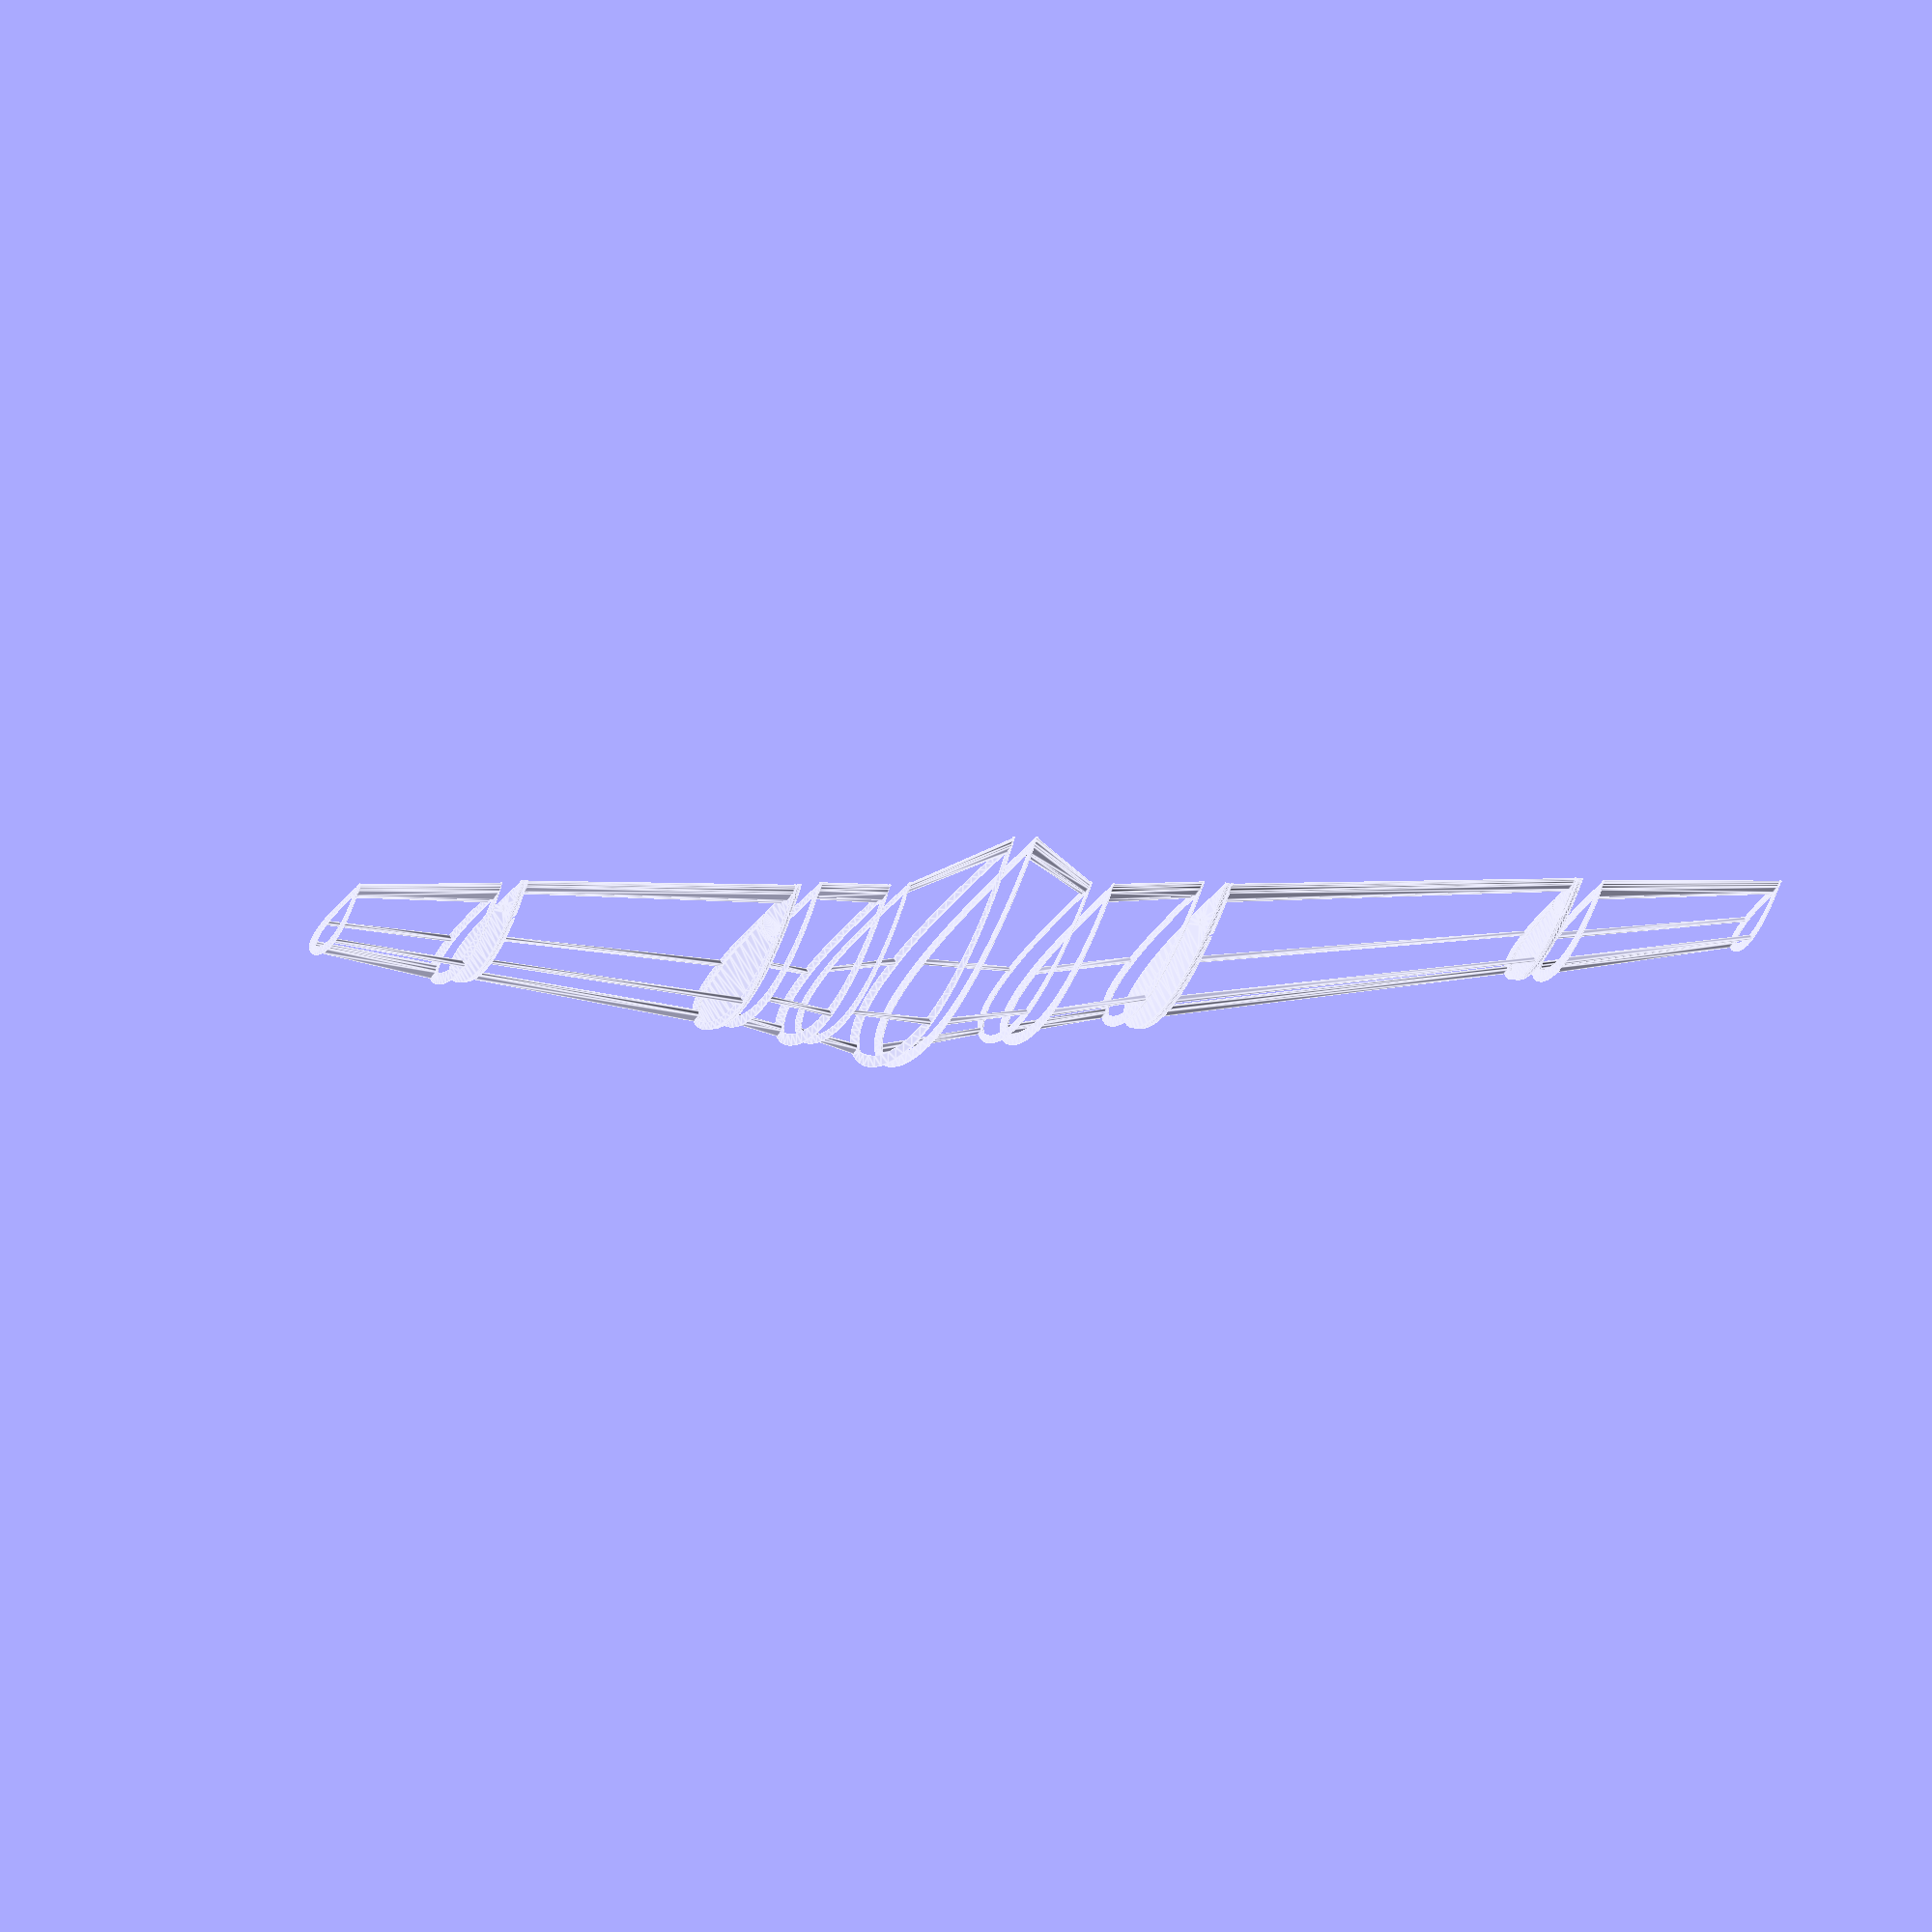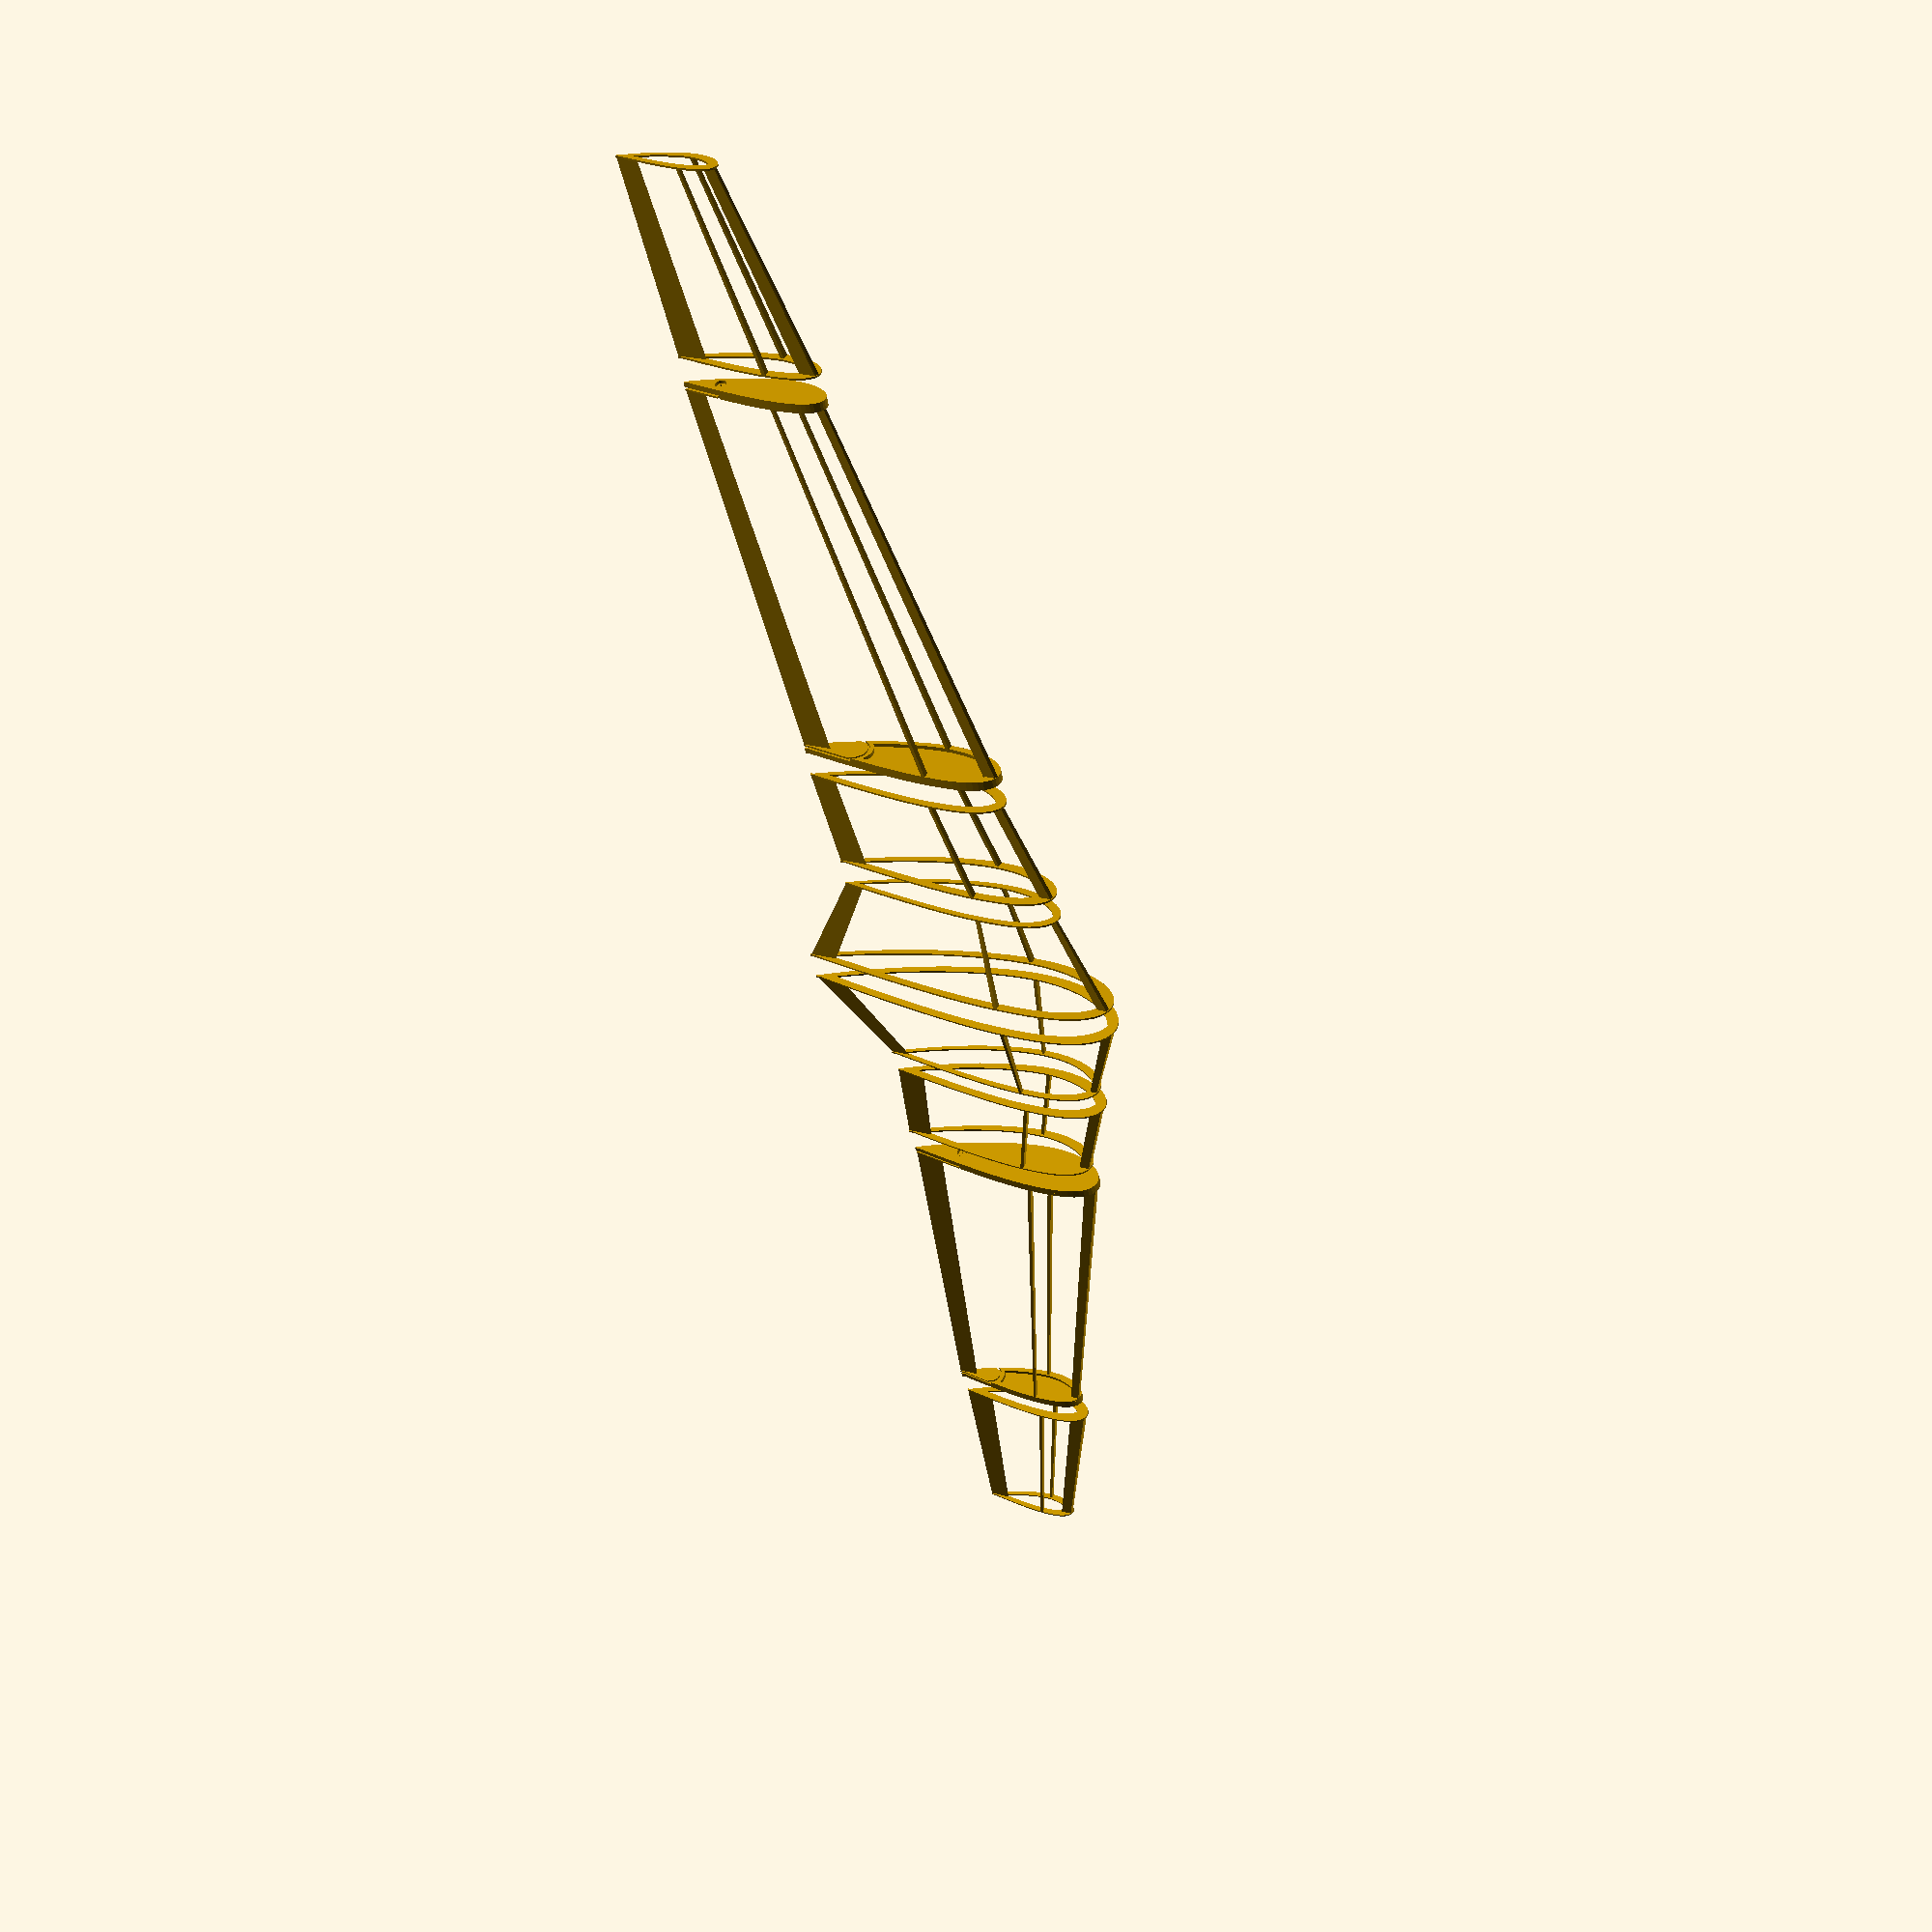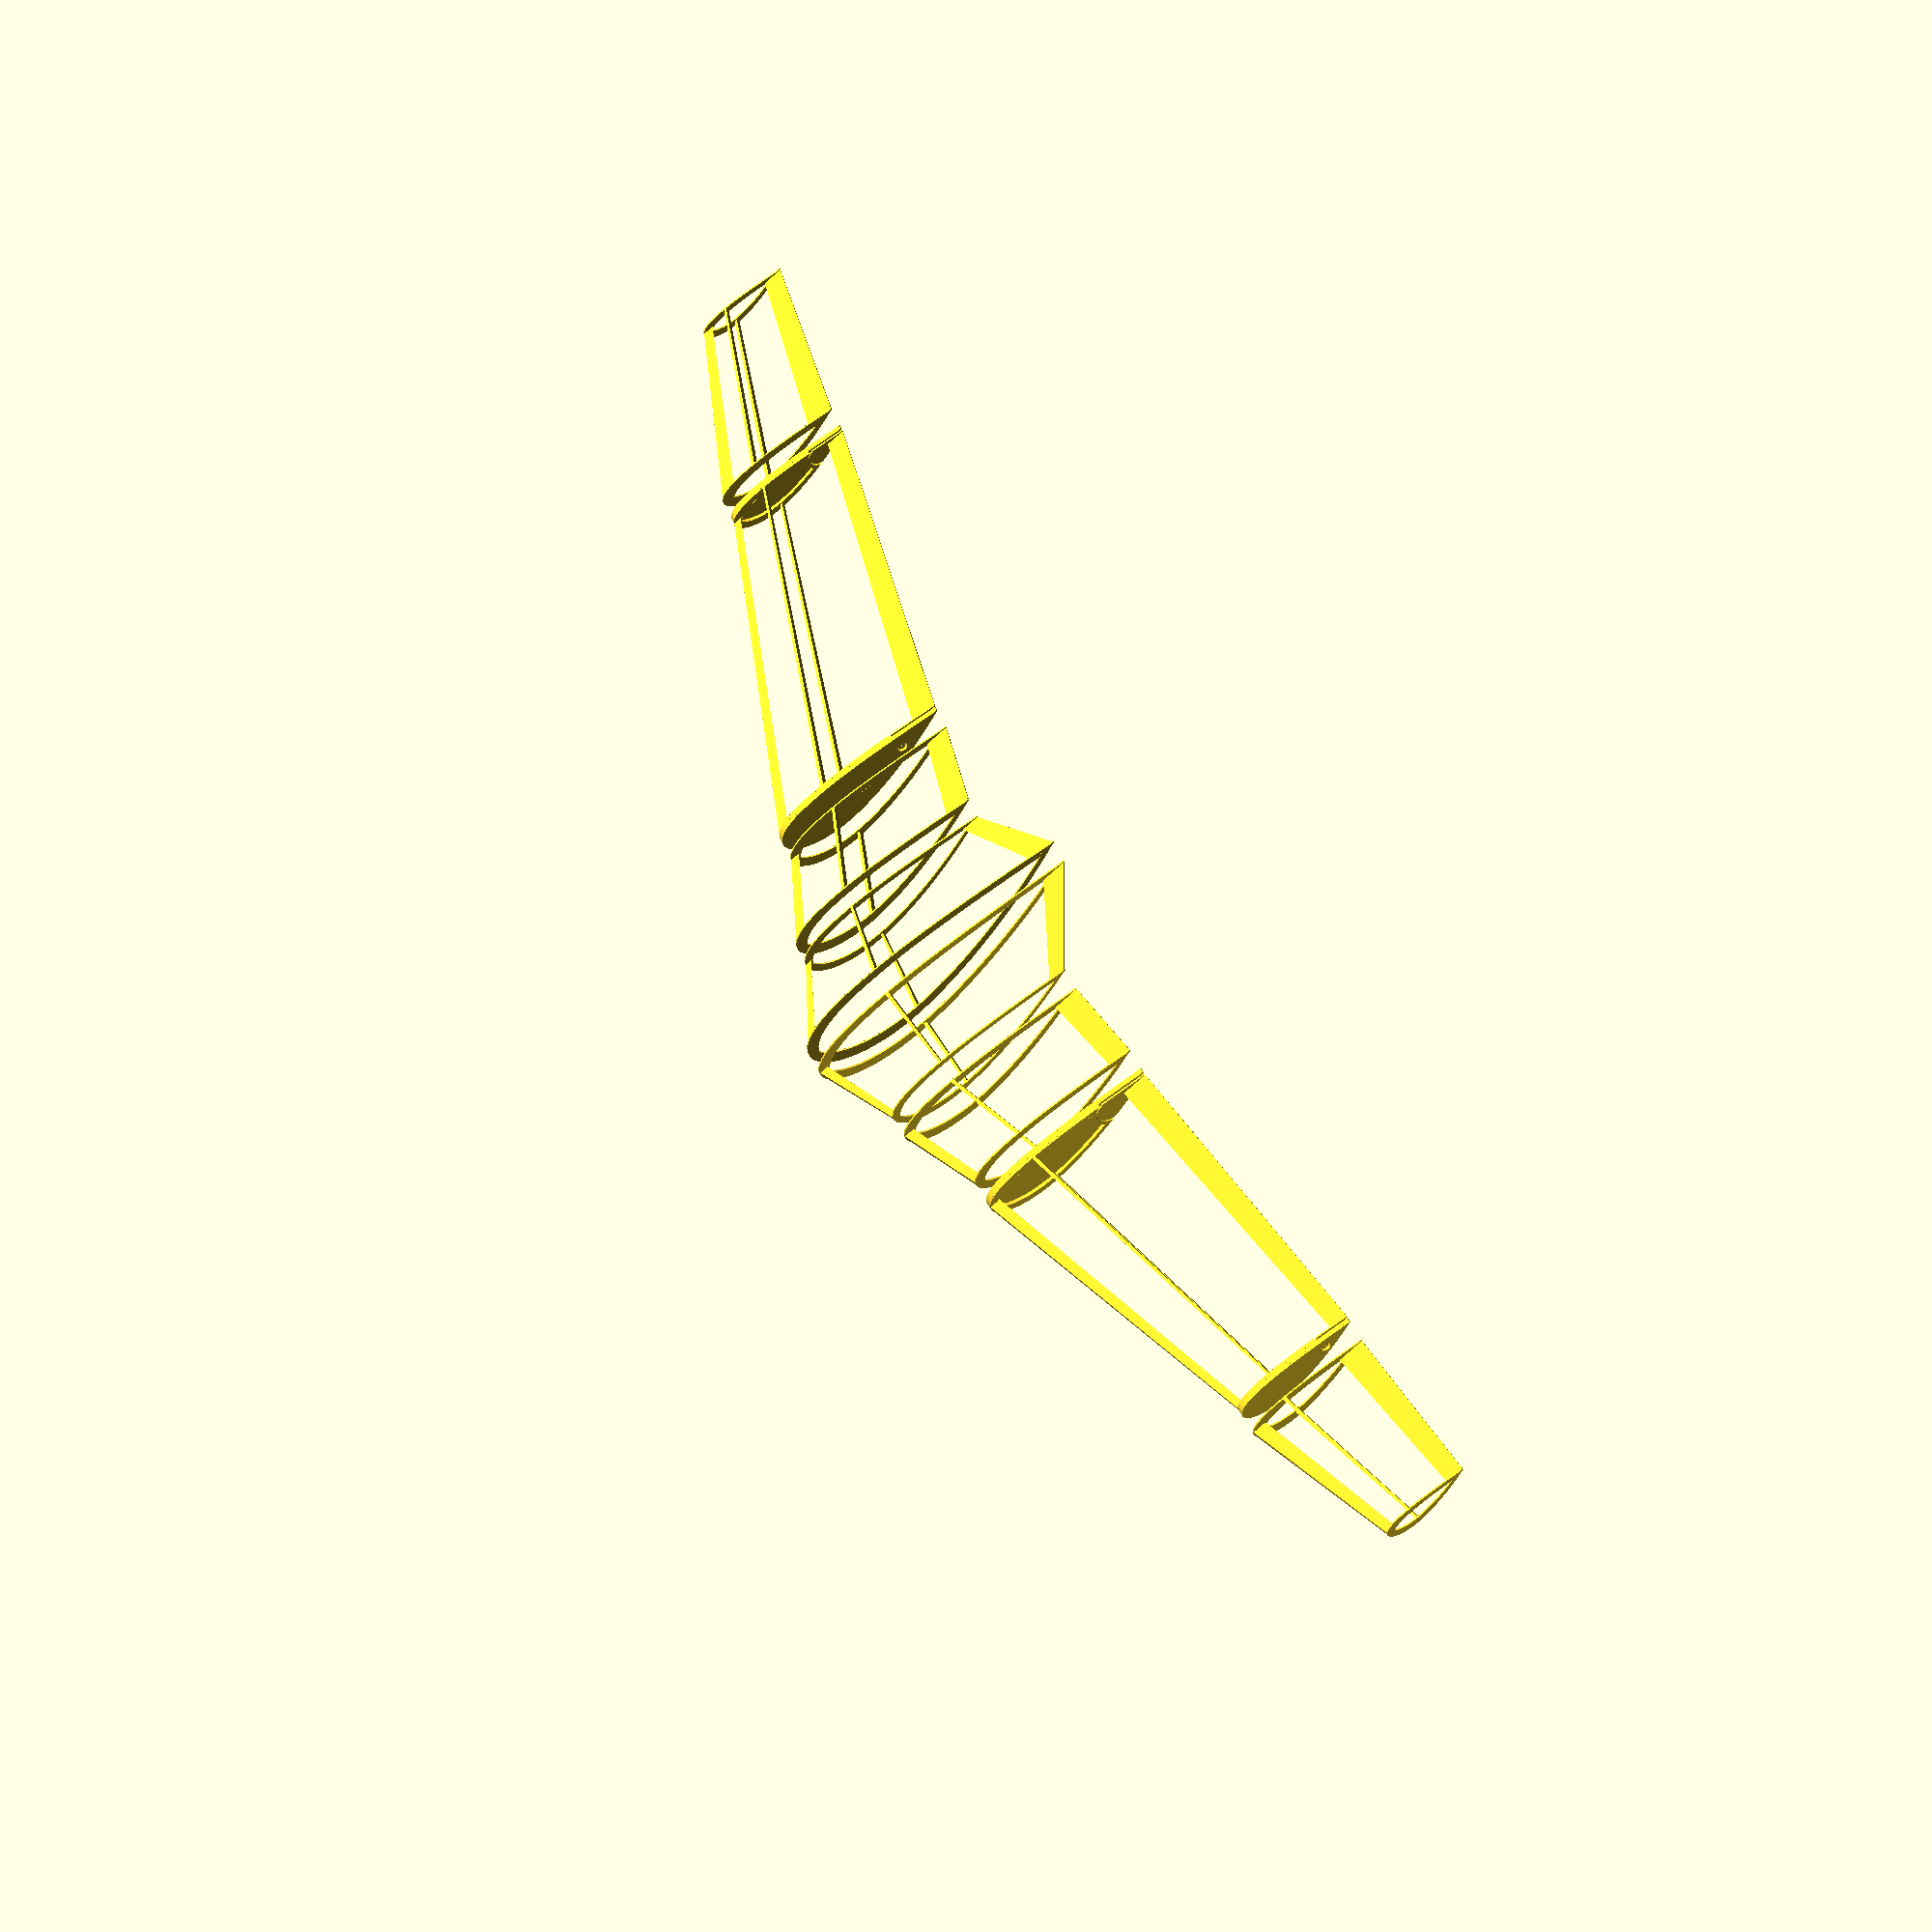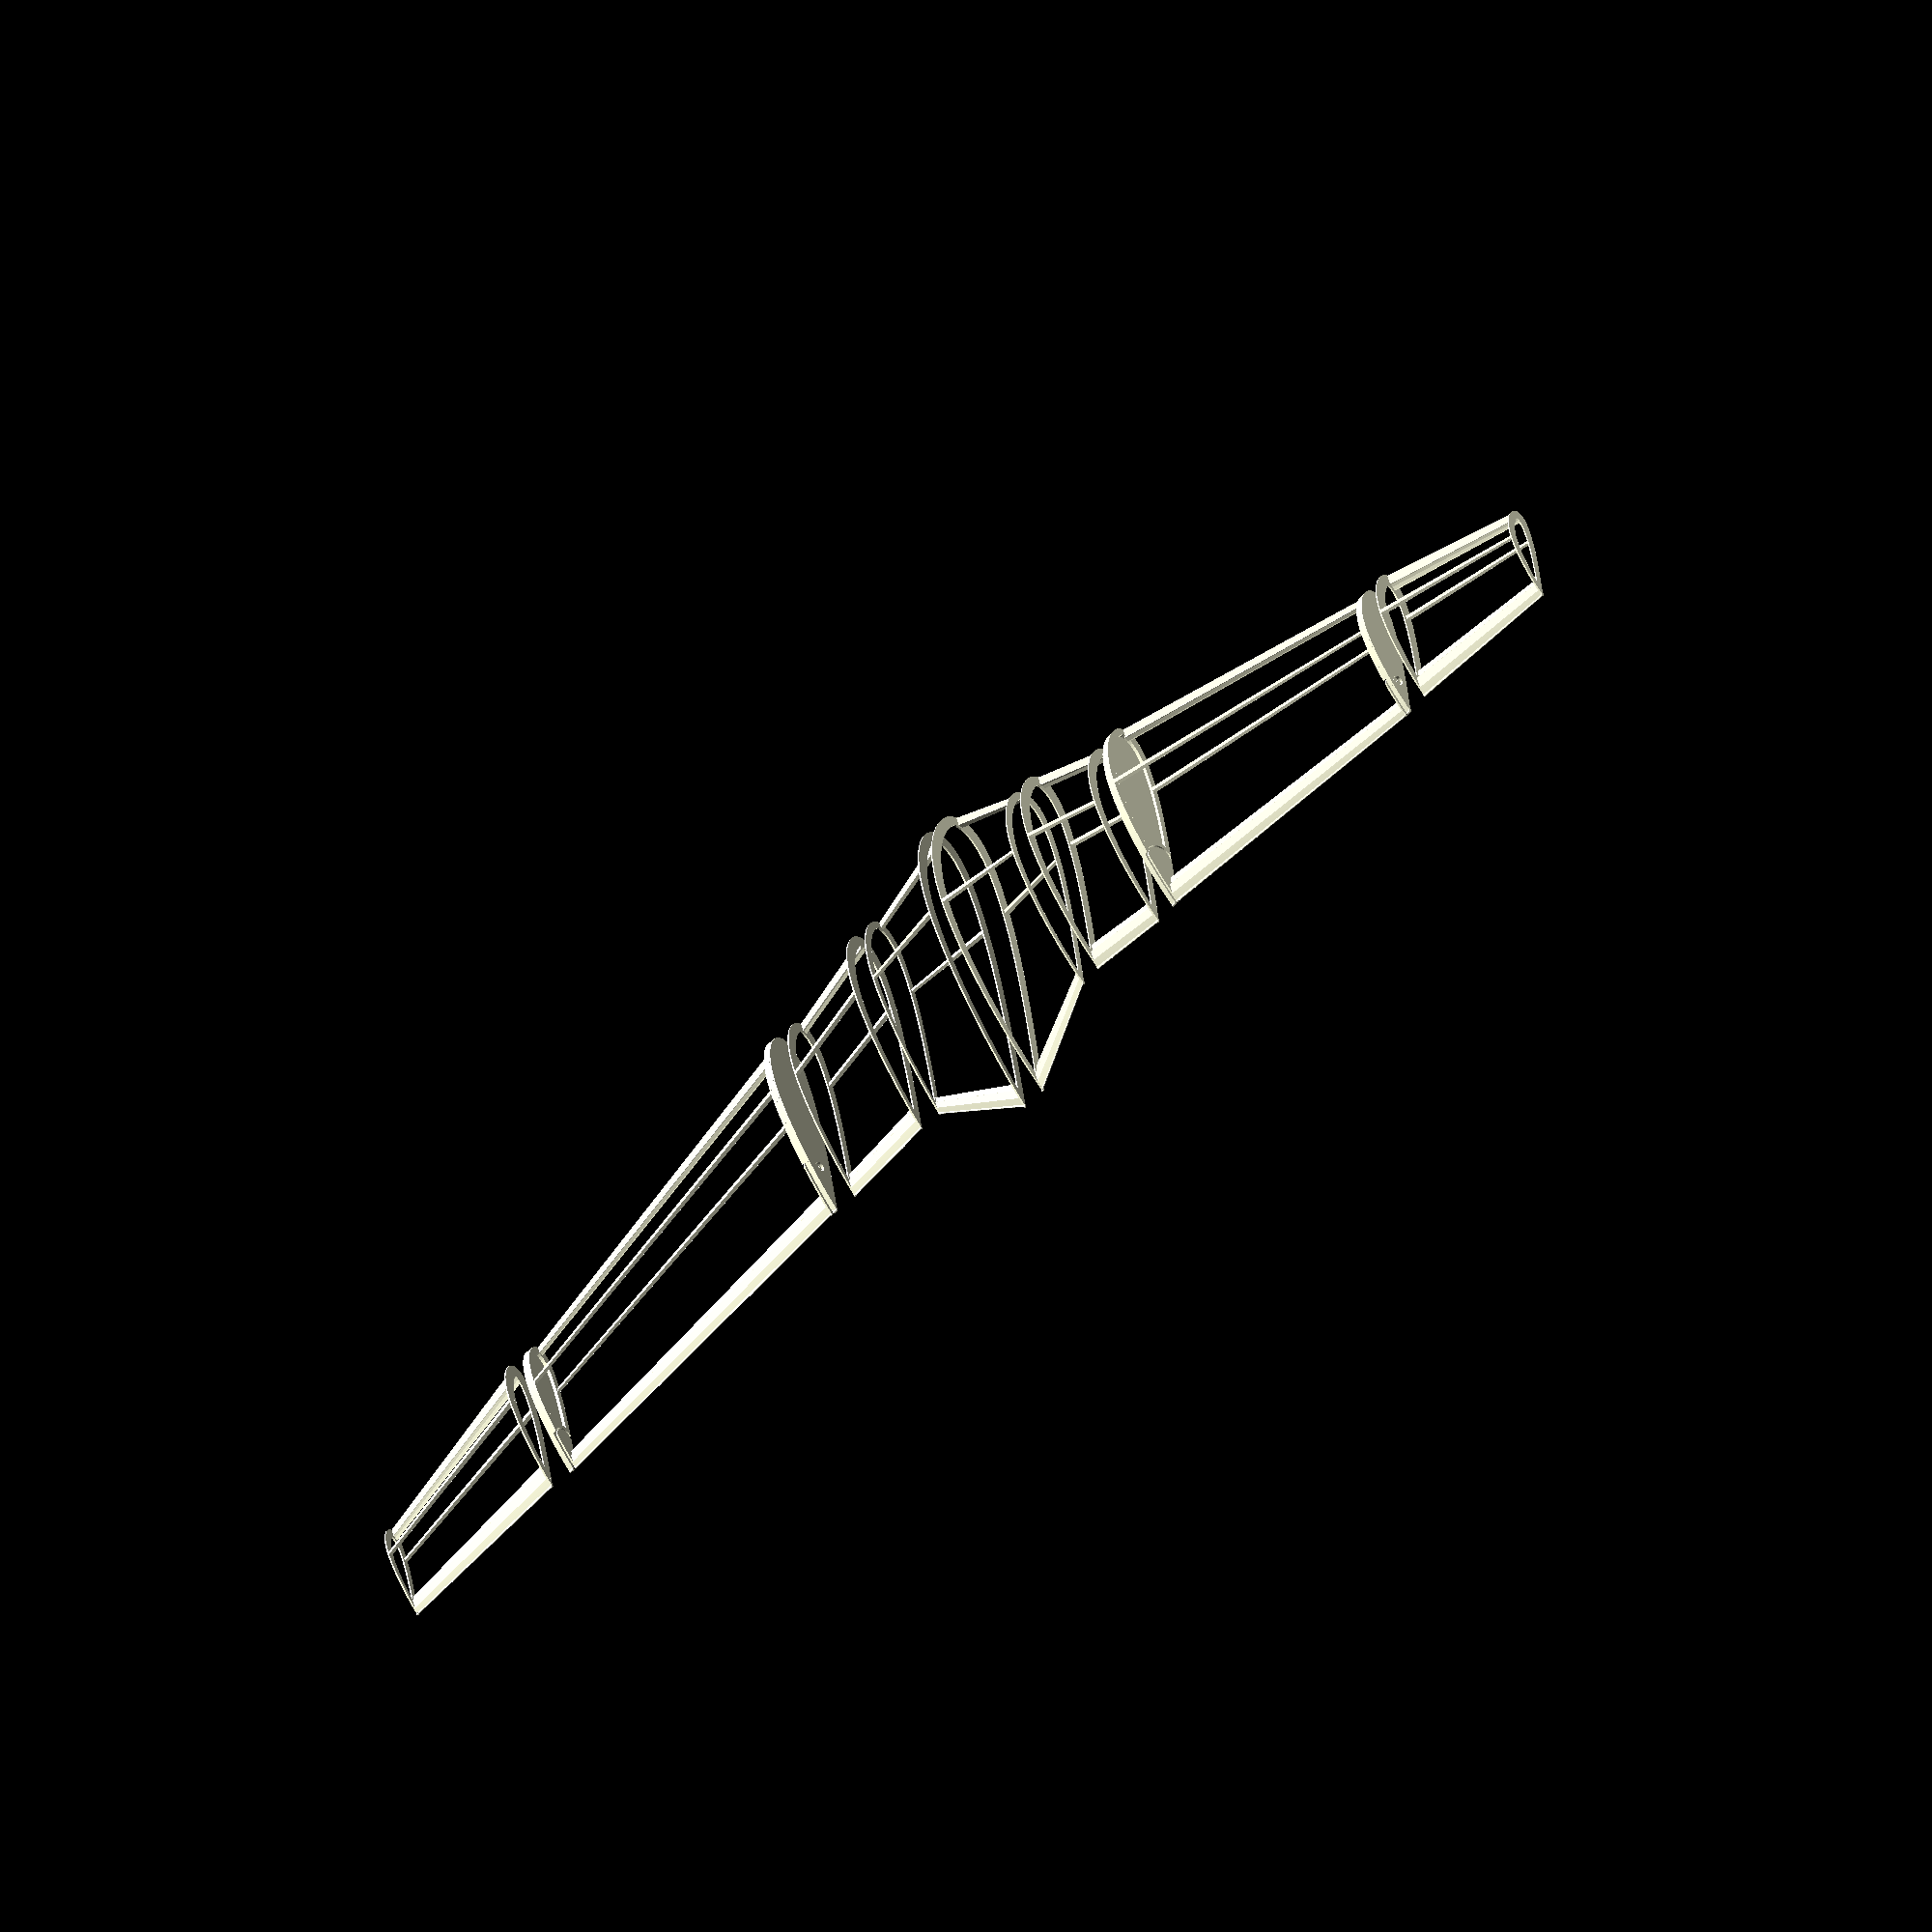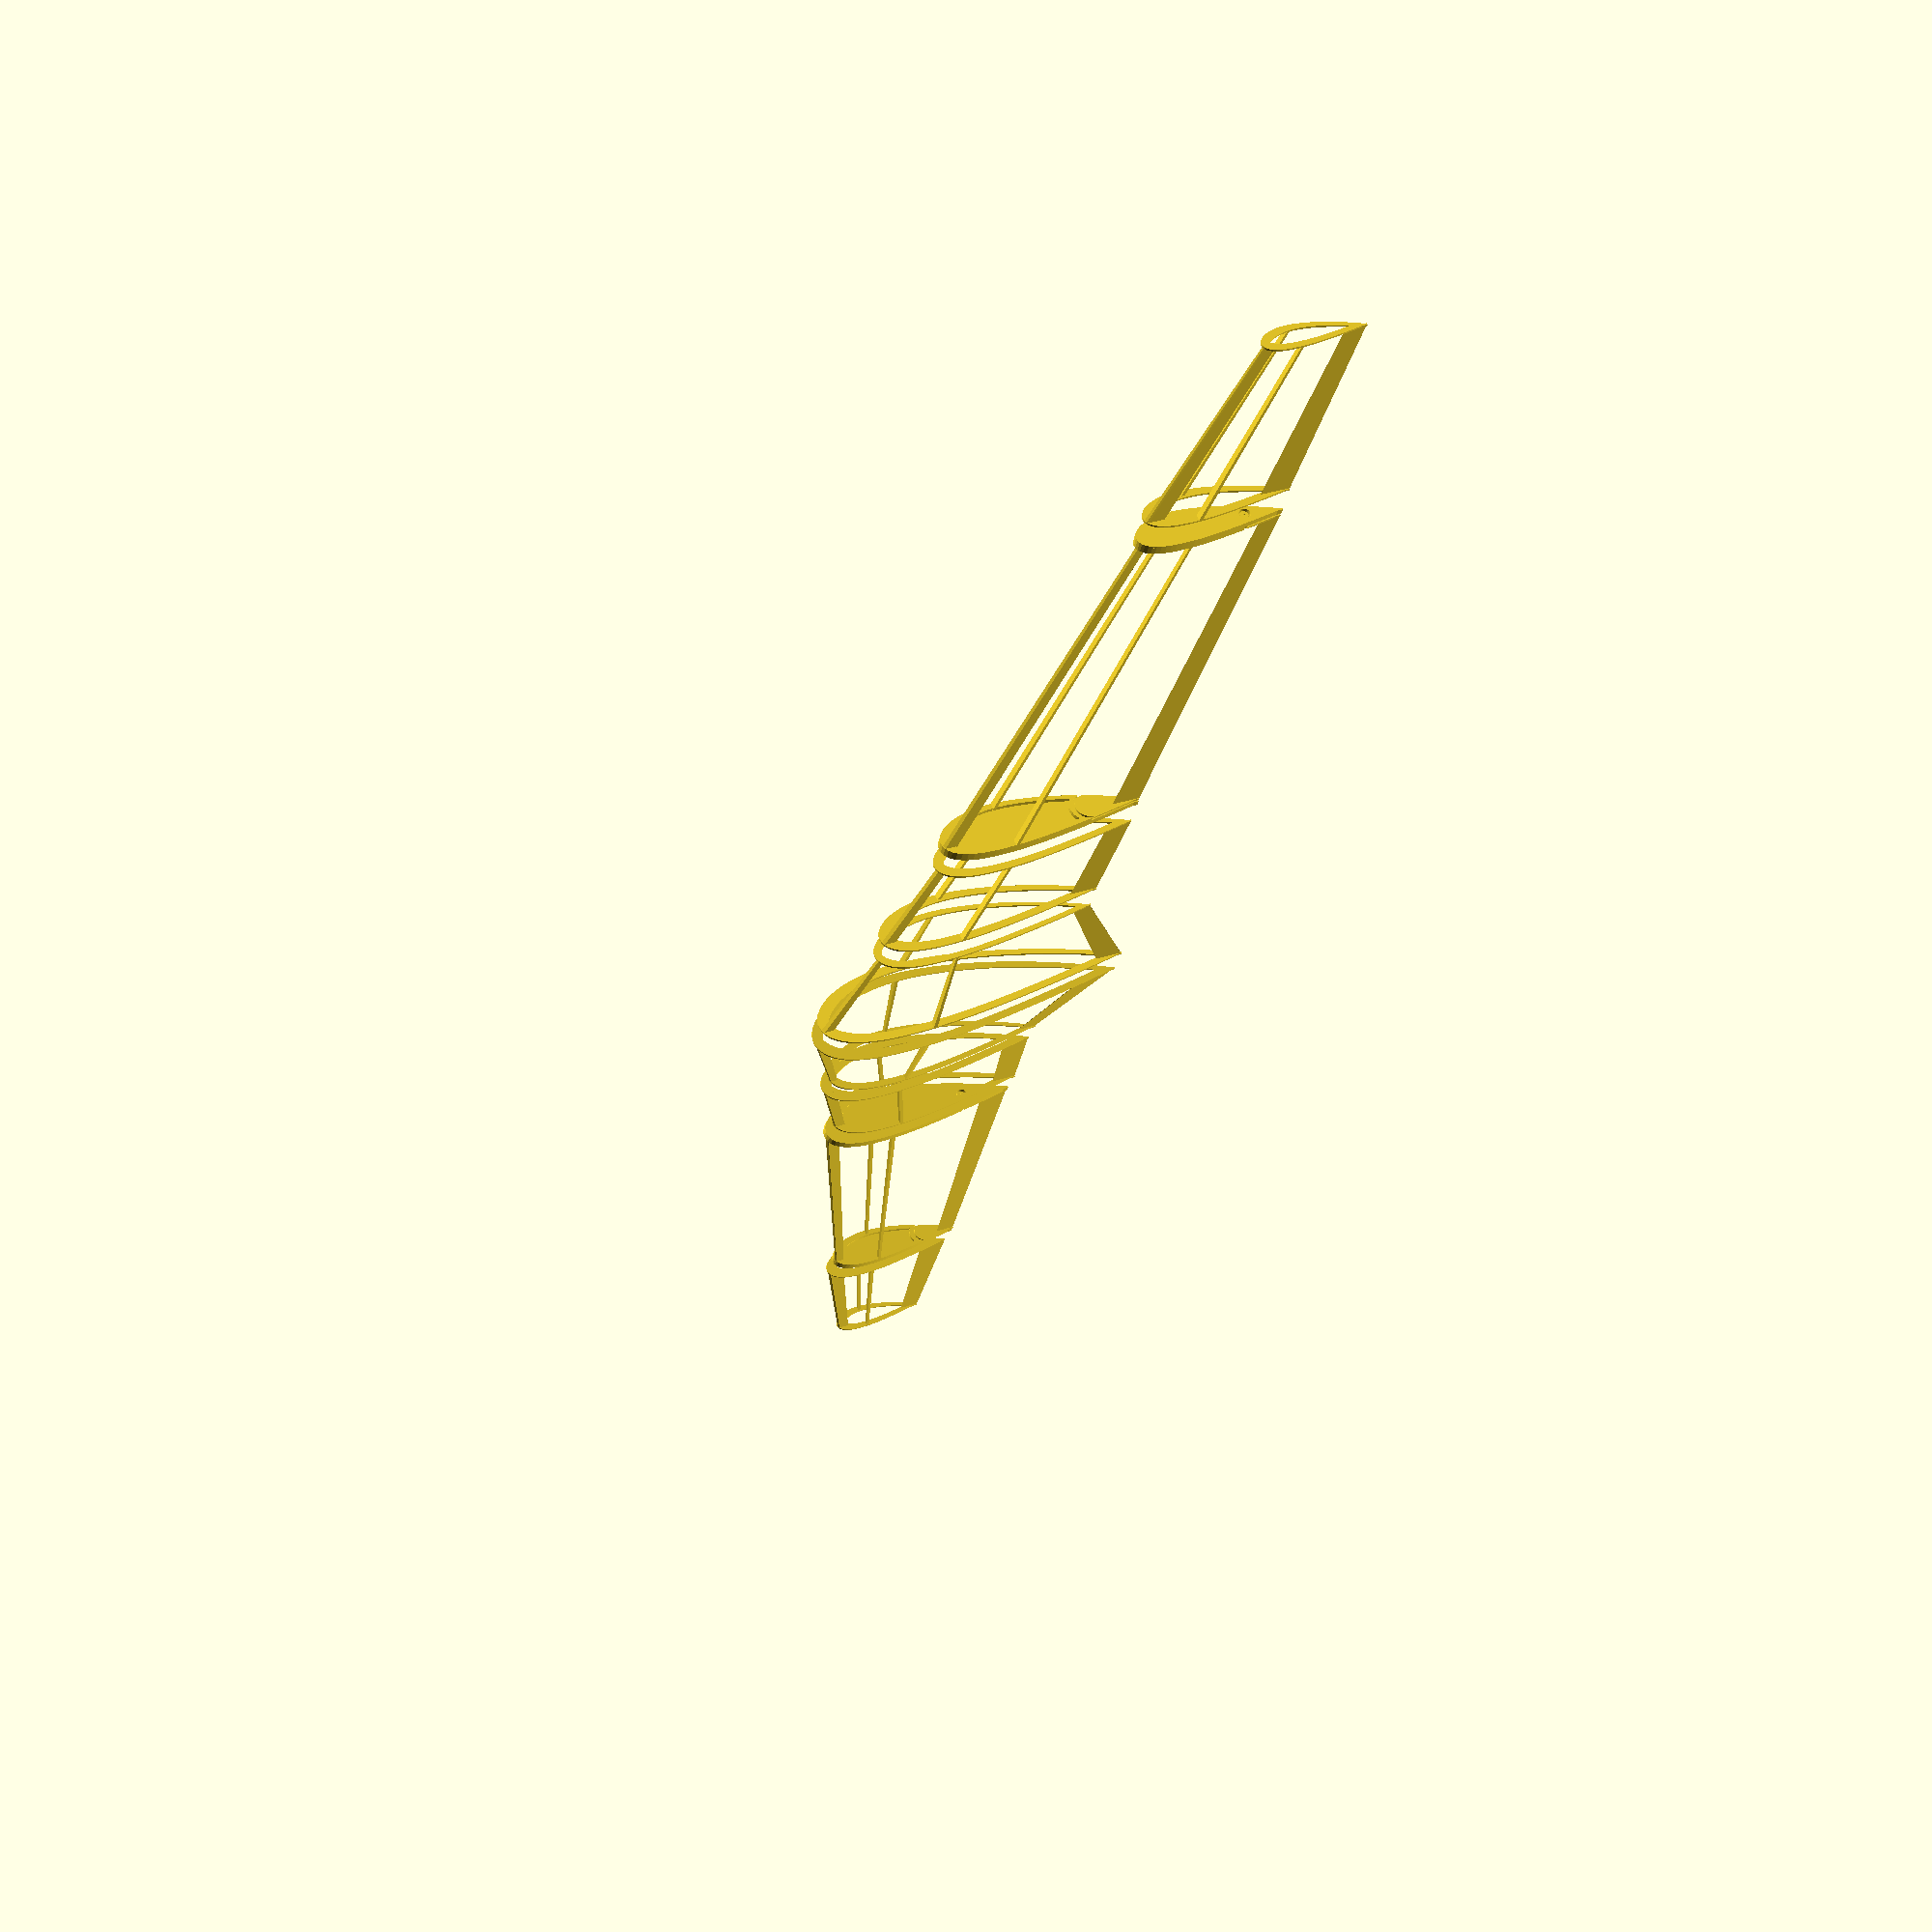
<openscad>
//move the parts seperate for easy viewing
view_extend =10;

//airfoil - camber 0 = symmetrical foil
naca1 =.035;//

//airfoil -foil max thickness along chord .5= midchord
naca2 =.33;//

//airfoil thickness multiplier-  .11-.40 recommended
naca3 = .25;//

//Total Wing length
length=300;//

//base section chord
chord = 120;//


//Wing Dihedral angle
wing_camber = 5;//


//center section - percentage of total wing length
sec_length1 = .125;//
//center section Sweep & scale
sec_sweep1 = -70;//
sec_scale1 = .7;//


//inner wing - percentage of total wing length
sec_length2 = .125;///////
//inner wing Sweep & scale
sec_sweep2 = -150;//
sec_scale2 = .90;//


//main wing- percentage of total wing length
sec_length3 = .5;//////
//iner section Sweep & scale
sec_sweep3 = -190;//
sec_scale3 = .70;//


//wingtip - percentage of total wing length
sec_length4 = .25;/////
//iner section Sweep & scale
sec_sweep4 = -110;//
sec_scale4 = .70;//

//////Include Wing Spars 1- yes 0- no
///////spars=1;//[0:1]

//quantity of spars
quansparsw=4;//[2,4,6] 


//skin thickness
skin_thick = .7;

//Spar and Rib thickness
brace_thick = 3;


//show the skin  1=yes 0=no
skin=0;//[0:1]


//Flaperon - Percentage of wing chord the control surfaces take.
flap_Size = 25;



flapsz = flap_Size/100;
flapaft=chord-chord*flapsz;
//


spread(wing_camber);


module spread(wing_camber){
rotate([90-wing_camber,0,0]){full_wing(chord,sec_sweep1,sec_scale1,sec_sweep2,sec_scale2,sec_sweep3,sec_scale3,sec_sweep4,sec_scale4,skin_thick,brace_thick,naca1,naca2,naca3,quansparsw,skin);}
mirror([0,1])
translate([0,0-view_extend,0]){
rotate([90-wing_camber,0,0]){full_wing(chord,sec_sweep1,sec_scale1,sec_sweep2,sec_scale2,sec_sweep3,sec_scale3,sec_sweep4,sec_scale4,skin_thick,brace_thick,naca1,naca2,naca3,quansparsw,skin);}}
}
module full_wing(chord,sec_sweep1,sec_scale1,sec_sweep2,sec_scale2,sec_sweep3,sec_scale3,sec_sweep4,sec_scale4,skin_thick,brace_thick,naca1,naca2,naca3,quansparsw,skin){
translate([0,0,0]){
    wing_section(1,chord,sec1l,sec_sweep1,sec_scale1,skin_thick,brace_thick,naca1,naca2,naca3,quansparsw,skin);
    }
    sec1l=sec_length1*length;
    echo(sec1l,sec2l,sec3l,sec4l);
    sec1pos = 1-sec_scale1;
    sec1posa = -sec_sweep1*sec1pos;
    sec1posb= sec1posa*sec_scale1;
    chord2 = chord*sec_scale1;
    
translate([sec1posb,0,sec1l+view_extend]){
 wing_section(1,chord2,sec2l,sec_sweep2,sec_scale2,skin_thick,brace_thick,naca1,naca2,naca3,quansparsw,skin);
  }
    sec2l=sec_length2*length;
    sec2pos = 1-sec_scale2;
    sec2posa = -sec2pos*sec_sweep2;
    sec2posb= sec2posa*sec_scale2;
    sec2tsl = sec2posa+sec1posa;
    chord3 = chord2*sec_scale2;
    
translate([sec2posb+sec1posb,0,sec1l+sec2l+view_extend+view_extend]){
wing_section(2,chord3,sec3l,sec_sweep3,sec_scale3,skin_thick,brace_thick,naca1,naca2,naca3,quansparsw,skin);}
    
    sec3l=sec_length3*length;
    sec3pos = 1-sec_scale3;
    sec3posa = -sec3pos*sec_sweep3;
    sec3posb= sec3posa*sec_scale3;
    sec3tsl =sec2tsl+sec3posa;
    chord4 = chord3*sec_scale3;
    
translate([sec2posb+sec1posb+sec3posb,0,sec1l+sec2l+sec3l+view_extend+view_extend+view_extend]){
    wing_section(1,chord4,sec4l,sec_sweep4,sec_scale4,skin_thick,brace_thick,naca1,naca2,naca3,quansparsw,skin);
    }
    sec4l=sec_length4*length;
    sec4pos = 1-sec_scale4;
    sec4posa = -sec4pos*sec_sweep4;
    sec4posb= sec4posa*sec_scale4;
    sec4tsl =sec3tsl+sec4posa;
}
    
    


//

module wing_section(sectype,chord,sec_length,sec_sweep,sec_scale,skin_thick,brace_thick,naca1,naca2,naca3,quansparsw,skin){
    if (sectype==1){
        solid_section(chord,sec_length,sec_sweep,sec_scale,skin_thick,brace_thick,naca1,naca2,naca3,quansparsw,skin);
        }
    if (sectype==2){
        cs_section(chord,sec_length,sec_sweep,sec_scale,naca1,naca2,naca3,flapsz,brace_thick,skin_thick);
        }
    else {}
    }


//
module solid_section(chord,sec_length,sec_sweep,sec_scale,skin_thick,brace_thick,naca1,naca2,naca3,quansparsw,skin){
//inner bulkhead
    translate([0,0,0]){
        outline_bulkhead3d(chord,naca1,naca2,naca3,brace_thick,skin_thick);
        }
///Lengthwise Spar
    translate([-sec_sweep*sec_scale,0]){
        linear_extrude(sec_length,convexity = 10,scale = [sec_scale,sec_scale])
            translate([sec_sweep*sec_scale,0,0])
            length_braces(chord,brace_thick,skin_thick,quansparsw,naca1,naca2,naca3,brace_thick);
            }
///Skin
    if(skin==1){
    translate([-sec_sweep*sec_scale,0,skin_thick]){
        linear_extrude(sec_length,convexity = 10,scale = [sec_scale,sec_scale])
            translate([sec_sweep*sec_scale,0,0])
        outline_bulkhead(chord,naca1,naca2,naca3,skin_thick);
            }
            
            }else {;}
    //End cap Position math
    pos = 1-sec_scale;
    posa= -sec_sweep*pos;
    posb= posa*sec_scale;
    chord2 =chord*sec_scale;
    ////        
/////End Bulkhead
    translate([posb,0,sec_length]){
        outline_bulkhead3d(chord2,naca1,naca2,naca3,brace_thick*sec_scale,skin_thick);
        } 
        
    }
// 
  //cs_skin_wall(chord,naca1,naca2,naca3,flapsz,skin_thick,sec_scale1); 
  
        
module cs_skin_wall(chord,naca1,naca2,naca3,flapsz,skin_thick,sec_scale){
      union(){
    difference(){
  cs(chord,0,0,naca1,naca2,naca3,flapsz,brace_thick,skin_thick);
  cs(chord-skin_thick*8,0,0,naca1,naca2,naca3,flapsz,brace_thick,skin_thick);}
  flapaft=chord-chord*flapsz;
   translate([flapaft,flapaft*naca1]){
       difference(){
            circle(chord*naca3*flapsz,$fn=36);
           circle(chord*naca3*flapsz-skin_thick,$fn=36);}
            
        }}
    difference(){
                translate([flapaft,flapaft*naca1]){
                circle(chord*naca3*flapsz+skin_thick*3,$fn=36);}
                cs_inner_bulkhead_knockout(chord,naca1,naca2,naca3,flapsz,skin_thick);
            }
        }            
//

//cs_section(chord,50,-250,.5,naca1,naca2,naca3,flapsz,brace_thick,skin_thick); 
        
//
 module cs_section(chord,sec_length,sec_sweep,sec_scale,naca1,naca2,naca3,flapsz,brace_thick,skin_thick){ 
    pos = 1-sec_scale;
    posa= -sec_sweep*pos;
    posb= posa*sec_scale;
    chord2 =chord*sec_scale;
////  end cap
translate([posb,0,sec_length+skin_thick]){
   mirror([0,0,1])
 cs_combined_mount(chord2,sec_length,sec_sweep,sec_scale,naca1,naca2,naca3,flapsz,brace_thick,skin_thick);
    }
///
///Lengthwise Spar
    translate([-sec_sweep*sec_scale,0,skin_thick*4]){
        linear_extrude(sec_length-skin_thick*8,convexity = 10,scale = [sec_scale,sec_scale])
            translate([sec_sweep*sec_scale,0,0])
            length_braces(chord,brace_thick,skin_thick,quansparsw,naca1,naca2,naca3,brace_thick);
            }
///Skin
    if(skin==1){
    translate([-sec_sweep*sec_scale,0,skin_thick*5]){
        linear_extrude(sec_length-skin_thick*9,convexity = 10,scale = [sec_scale,sec_scale])
            translate([sec_sweep*sec_scale,0,0])
        union(){
      cs_skin_wall(chord,naca1,naca2,naca3,flapsz,skin_thick);
    
    intersection(){
            cs_mount_bulkheadc(chord,naca1,naca2,naca3,flapsz,brace_thick,skin_thick);
            outline_bulkhead(chord,naca1,naca2,naca3,skin_thick);
        }
    }    
       
            
            }
            }else {;}
///  base  
translate(0,0,0){
 cs_combined_mount(chord,sec_length,sec_sweep,sec_scale,naca1,naca2,naca3,flapsz,brace_thick,skin_thick);}
 }   
//


// 
module cs_combined_mount(chord,sec_length,sec_sweep,sec_scale,naca1,naca2,naca3,flapsz,brace_thick,skin_thick){ 
    //
    cs_mount_bulkheada3d(chord,sec_length,sec_sweep,sec_scale,naca1,naca2,naca3,flapsz,brace_thick,skin_thick);    
    //
    translate([0,0,skin_thick]){
      cs_mount_bulkheadb3d(chord,sec_length,sec_sweep,sec_scale,naca1,naca2,naca3,flapsz,brace_thick-1,skin_thick);
      }
    //
    translate([0,0,skin_thick*3]){  
      cs_mount_bulkheadc3d(chord,sec_length,sec_sweep,sec_scale,naca1,naca2,naca3,flapsz,brace_thick-1,skin_thick);
      }
      //
    translate([0,0,skin_thick*4]){  
        cs_mount_bulkheadc3d(chord,sec_length,sec_sweep,sec_scale,naca1,naca2,naca3,flapsz,brace_thick-1,skin_thick);
        }
    translate([0,0,skin_thick*4]){ 
        cs3d(chord,naca1,naca2,naca3,brace_thick,skin_thick,,sec_sweep,sec_scale);
        }
    //
      }
//
module cs_mount_bulkheada3d(chord,sec_length,sec_sweep,sec_scale,naca1,naca2,naca3,flapsz,brace_thick,skin_thick){
    linear_extrude(skin_thick*1,scale = [1,1])
cs_mount_bulkheada(chord,naca1,naca2,naca3,flapsz,brace_thick,skin_thick);}

//
module cs_mount_bulkheadb3d(chord,sec_length,sec_sweep,sec_scale,naca1,naca2,naca3,flapsz,brace_thick,skin_thick){
    linear_extrude(skin_thick*2)
cs_mount_bulkheadb(chord,naca1,naca2,naca3,flapsz,brace_thick,skin_thick);}

//
module cs_mount_bulkheadc3d(chord,sec_length,sec_sweep,sec_scale,naca1,naca2,naca3,flapsz,brace_thick,skin_thick){
    linear_extrude(skin_thick)
cs_mount_bulkheadc(chord,naca1,naca2,naca3,flapsz,brace_thick,skin_thick);}

//  
 module cs_mount_bulkheada(chord,naca1,naca2,naca3,flapsz,brace_thick,skin_thick){
     //outline_bulkhead(chord,naca1,naca2,naca3,brace_thick,skin_thick);
     flapaft=chord-chord*flapsz;
     difference(){
     solid_bulkhead(chord,naca1,naca2,naca3);
    translate([flapaft,flapaft*naca1]){
        circle(2,$fn=36);}}
        translate([flapaft,flapaft*naca1]){
        circle(.25,$fn=36);}
     }  
//// 
 module cs_mount_bulkheadb(chord,naca1,naca2,naca3,flapsz,brace_thick,skin_thick){
     //outline_bulkhead(chord,naca1,naca2,naca3,brace_thick,skin_thick);
     flapaft=chord-chord*flapsz;
     difference(){
     solid_bulkhead(chord,naca1,naca2,naca3);
    translate([flapaft,flapaft*naca1]){
        circle(2,$fn=36);}}
        translate([flapaft,flapaft*naca1]){
        circle(1.5,$fn=36);}
     }  
//
 module cs_mount_bulkheadc(chord,naca1,naca2,naca3,flapsz,brace_thick,skin_thick){
     flapaft=chord-chord*flapsz;
     
     translate([flapaft,flapaft*naca1]){
                circle(1.5,$fn=36);}
     union(){
        difference(){
            outline_bulkhead(chord,naca1,naca2,naca3,brace_thick);
            cs_inner_bulkhead_knockout(chord,naca1,naca2,naca3,flapsz,skin_thick);
            }
        difference(){
            translate([flapaft,flapaft*naca1]){
                circle(chord*naca3*flapsz+skin_thick*3,$fn=36);}
                cs_inner_bulkhead_knockout(chord,naca1,naca2,naca3,flapsz,skin_thick);
            }    
        }
    }
 
//     
module outline_bulkhead3d(chord,naca1,naca2,naca3,brace_thick,skin_thick){
    linear_extrude(skin_thick)
            difference(){
                outline_bulkhead(chord,naca1,naca2,naca3,brace_thick);
                airfoil_solid_knockout(chord,naca1,naca2,naca3);
        }
    }    
//    
module outline_bulkhead(chord,naca1,naca2,naca3,bulk_thick){
   
        difference(){
            solid_bulkhead(chord,naca1,naca2,naca3);
            translate([bulk_thick,bulk_thick]){
                solid_bulkhead(chord,naca1,naca2,naca3);
                }
            }
         difference(){
            solid_bulkhead(chord,naca1,naca2,naca3);
            translate([bulk_thick,-bulk_thick]){
                solid_bulkhead(chord,naca1,naca2,naca3);
                }
            }   
        }
  
//
module solid_bulkhead3d(chord,naca1,naca2,naca3,skin_thick){
linear_extrude(skin_thick)
            difference(){  
                solid_bulkhead(chord,naca1,naca2,naca3);
                airfoil_solid_knockout(chord,naca1,naca2,naca3,brace_thick);
                }
            }
//
            
//            
module solid_bulkhead(chord,naca1,naca2,naca3){
    base_airfoil(chord,naca1,naca2,naca3);
    }

//

module cs_knockout(chord,naca1,naca2,naca3,flapsz,brace_thick){
    airfoil_solid_knockout(chord,naca1,naca2,naca3);
    flapaft=chord-chord*flapsz;
    translate([flapaft,flapaft*naca1]){
        difference(){
            translate([-chord,-chord/2]){square([chord,chord]);}
            circle(chord*naca3*flapsz,$fn=36);
            
            }
        }
    }

//    
module cs_inner_bulkhead_knockout(chord,naca1,naca2,naca3,flapsz,skin_thick){
    airfoil_solid_knockout(chord,naca1,naca2,naca3);
    flapaft=chord-chord*flapsz;
    translate([flapaft,flapaft*naca1]){
    circle(chord*naca3*flapsz+skin_thick,$fn=36);
    translate([0,-chord/2]){square([chord,chord]);}}
    }
//    
module airfoil_solid_knockout(chord,naca1,naca2,naca3){    
difference(){
   translate([-chord/2,-chord]){
       square([chord*2,chord*2]);
       } 
    solid_bulkhead(chord,naca1,naca2,naca3);
    }
}
//
module cs3d(chord,naca1,naca2,naca3,brace_thick,skin_thick,sec_sweep,sec_scale){
    linear_extrude(skin_thick)
            difference(){
                cs(chord,sec_sweep,sec_scale,naca1,naca2,naca3,flapsz,brace_thick,skin_thick);
                airfoil_solid_knockout(chord,naca1,naca2,naca3);
        }
    }    
//

//
module cs(chord,sec_sweep,sec_scale,naca1,naca2,naca3,flapsz,brace_thick,skin_thick){difference(){
        solid_bulkhead(chord,naca1,naca2,naca3);
        cs_knockout(chord,naca1,naca2,naca3,flapsz,brace_thick);}
    }
//
    
//cs_combined_knockout(chord,naca1,naca2,naca3,flapsz,skin_thick);
    
module cs_combined_knockout(chord,naca1,naca2,naca3,flapsz,skin_thick){
    intersection(){
 cs_inner_bulkhead_knockout(chord,naca1,naca2,naca3,flapsz,skin_thick);
 cs_knockout(chord,naca1,naca2,naca3,flapsz,brace_thick);
        }
    }

//
module airfoil_outline_plug(chord,naca1,naca2,naca3,wide){    
    difference(){
        difference(){
           translate([-chord/2,-chord]){
               square([chord*2,chord*2]);
               } 
           outline_bulkhead(chord,naca1,naca2,naca3,wide);
               }
        airfoil_solid_knockout(chord,naca1,naca2,naca3);
        }
}
//

module length_braces(chord,brace_thick,skin_thick,quanspars,naca1,naca2,naca3,bulk_thick){
    intersection(){
        outline_bulkhead(chord,naca1,naca2,naca3,bulk_thick*.75);
        translate([chord*naca2,0]){
            for (i=[1:quanspars] ){
                rotate([0,0,i*360/quanspars]){
                    translate([0,0,0]){
                        square([chord,skin_thick*2]);
                        }
                    }
                }
        
            }
        }
    }

//

module base_airfoil(chord,naca1,naca2,naca3){
    airfoil(naca = [naca1,naca2,naca3], L=chord , N=64, open = false);
    translate([chord-brace_thick,-skin_thick/2]){
    square([brace_thick,skin_thick]);
};
    }
//
    
    
//naca = [naca1,naca2,naca3], L=chord , N=64, open = false

/// Airfoil function //////
{
module airfoil(naca=12, L =100, N = 81, open = false)
{
  polygon(points = airfoil_data(naca, L, N, open)); 
}
//



// this is the main function providing the airfoil data
function airfoil_data(naca=12, L = 100, N = 81, open = false) = 
  let(Na = len(naca)!=3?NACA(naca):naca)
  let(A = [.2969, -0.126, -.3516, .2843, open?-0.1015:-0.1036])
  [for (b=[-180:360/(N):179.99]) 
    let (x = (1-cos(b))/2)  
    let(yt = sign(b)*Na[2]/.2*(A*[sqrt(x), x, x*x, x*x*x, x*x*x*x])) 
    Na[0]==0?L*[x, yt]:L*camber(x, yt, Na[0], Na[1], sign(b))];  

// helper functions
function NACA(naca) = 
  let (M = floor(naca/1000))
  let (P = floor((naca-M*1000)/100)) 
  [M/10, P/10, floor(naca-M*1000-P*100)/100];  

function camber(x, y, M, P, upper) = 
  let(yc = (x<P)?M/P/P*(2*P*x-x*x): M/(1-P)/(1-P)*(1 - 2*P + 2*P*x -x*x))
  let(dy = (x<P)?2*M/P/P*(P-x):2*M/(1-P)/(1-P)*(P-x))
  let(th = atan(dy))
  [upper ? x - y*sin(th):x + y*sin(th), upper ? yc + y*cos(th):yc - y*cos(th)];
}

</openscad>
<views>
elev=123.5 azim=122.3 roll=204.9 proj=o view=edges
elev=312.0 azim=11.7 roll=204.3 proj=p view=solid
elev=29.8 azim=206.7 roll=214.9 proj=o view=solid
elev=193.8 azim=246.6 roll=131.4 proj=o view=solid
elev=116.3 azim=346.4 roll=22.6 proj=p view=solid
</views>
